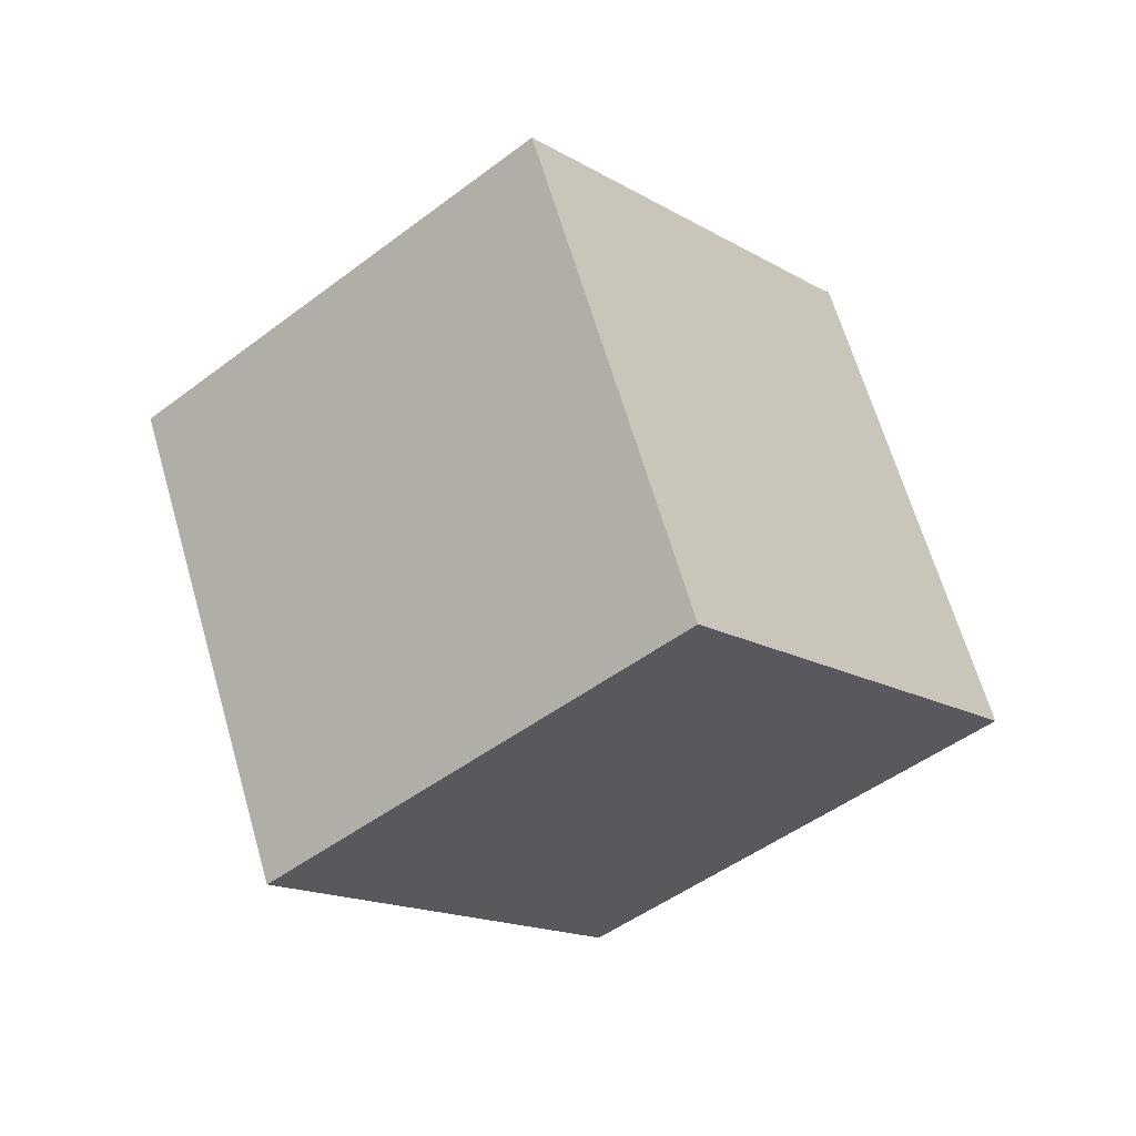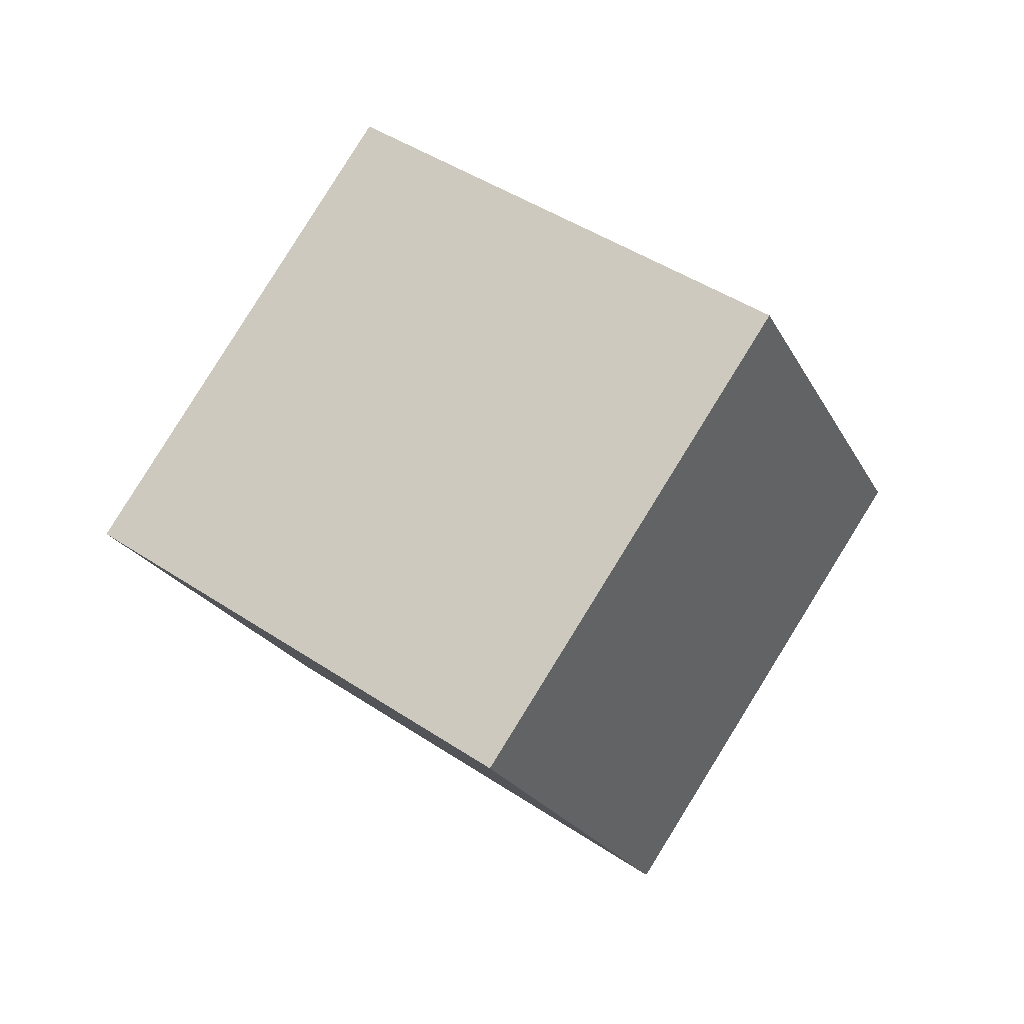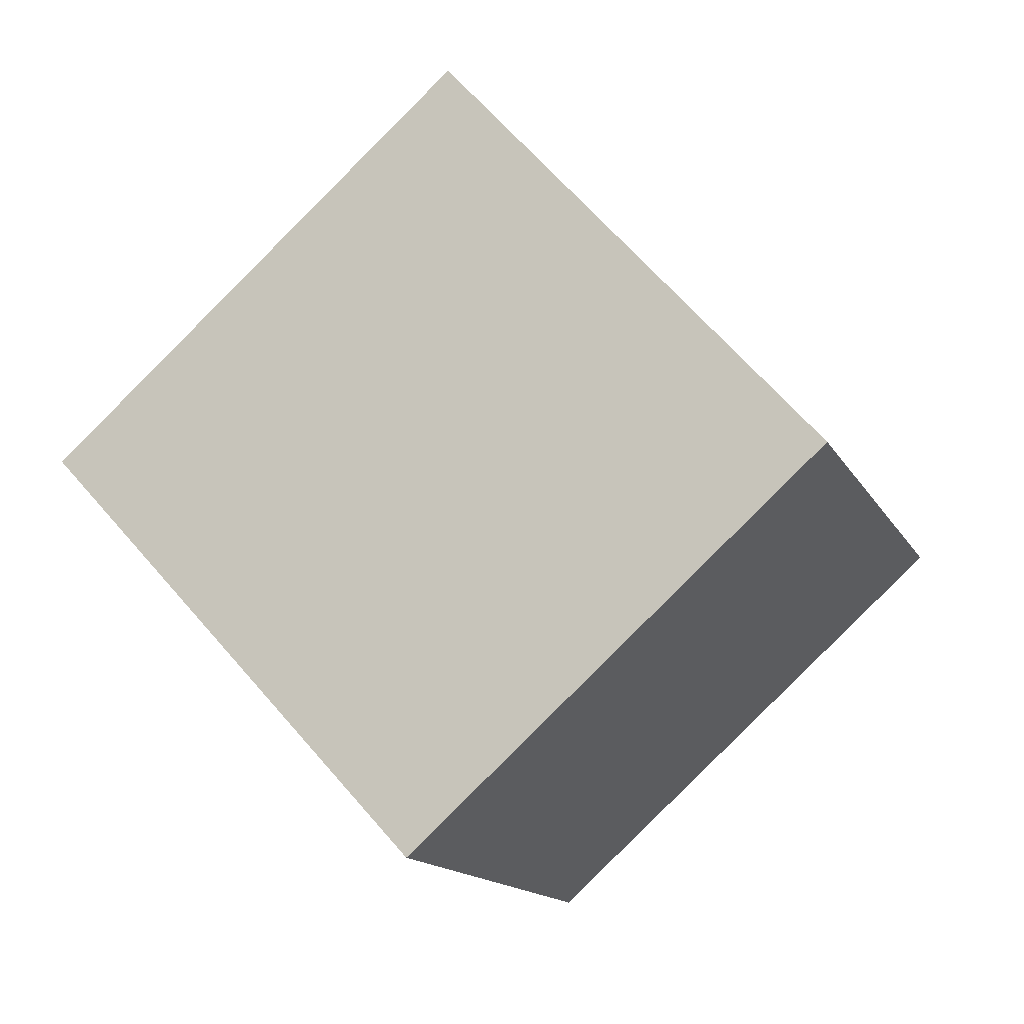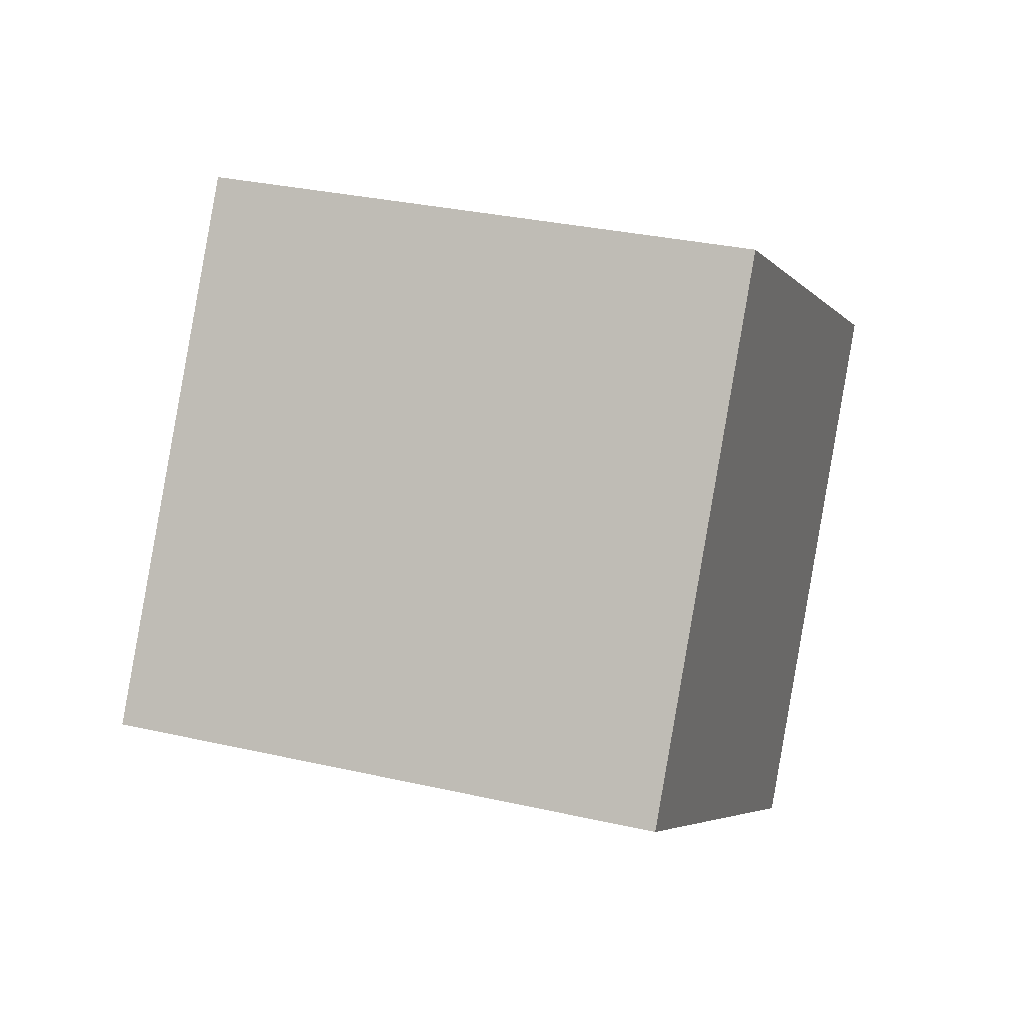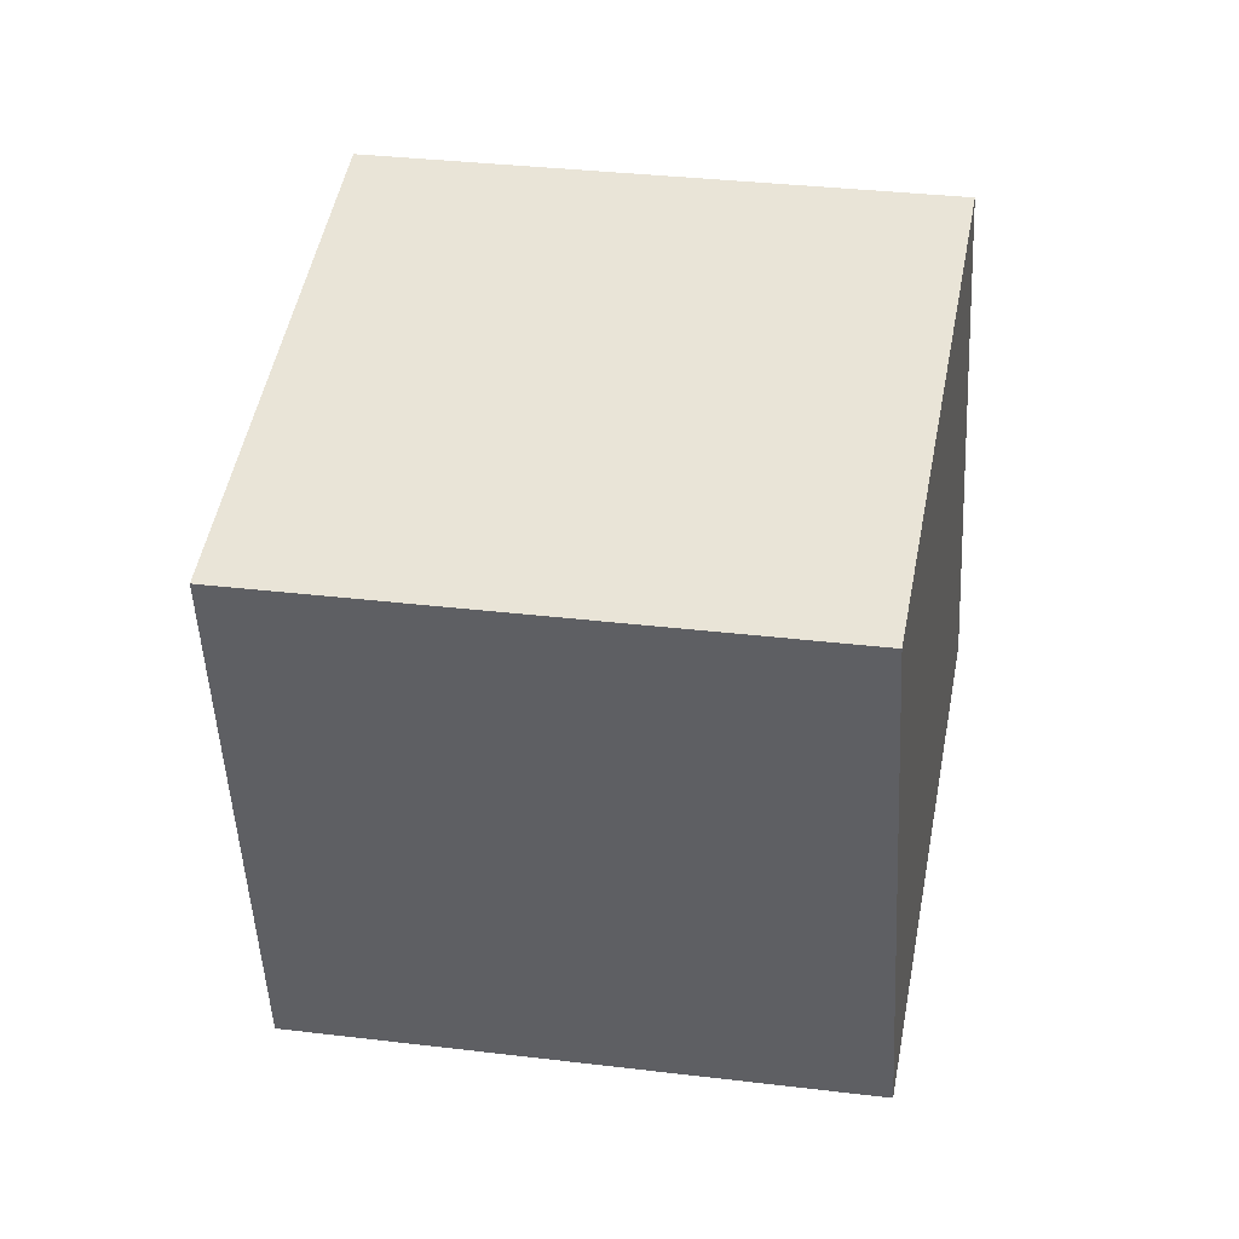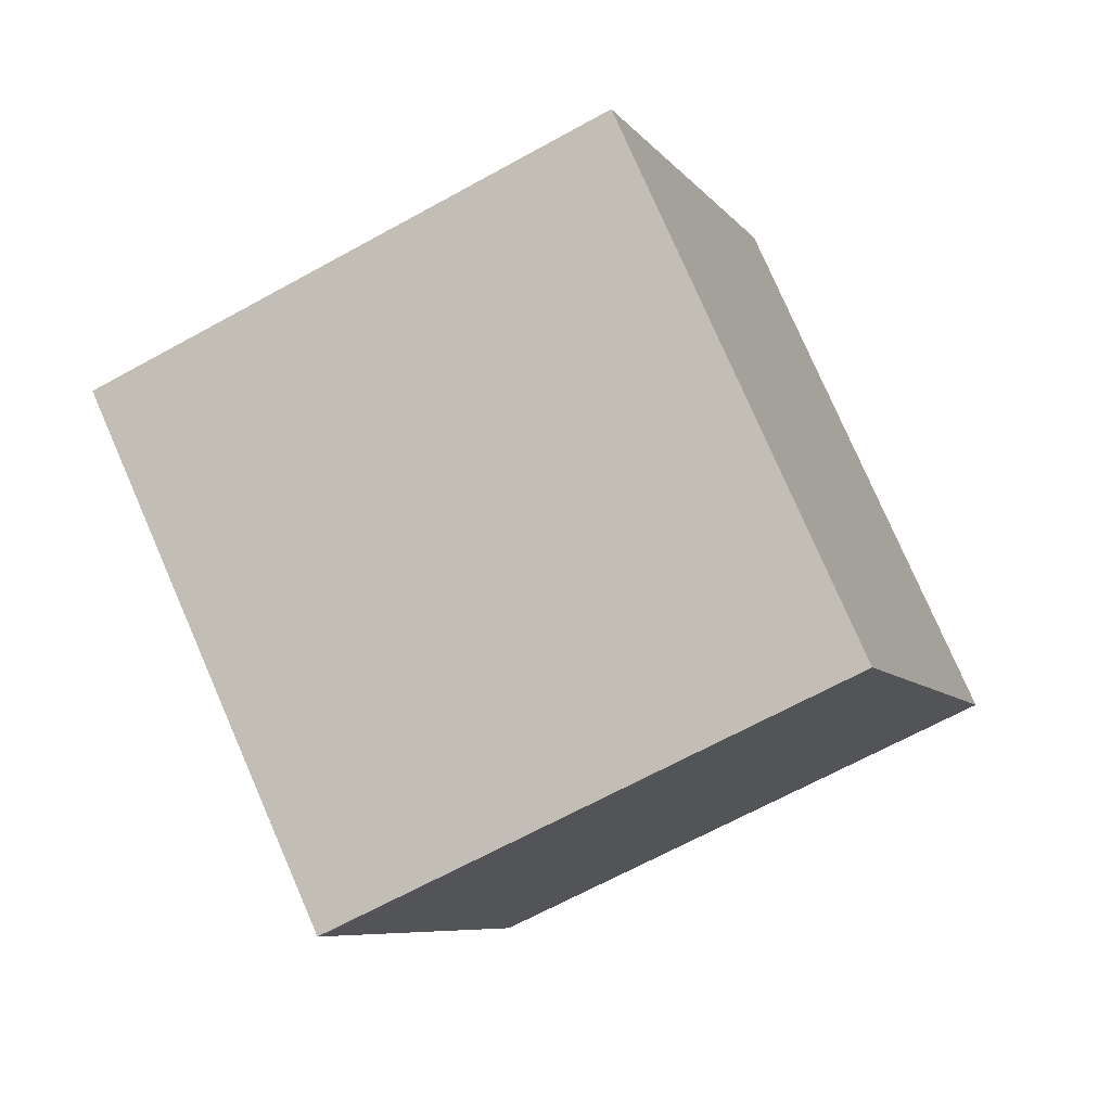
<metadata>
{"format":"obj","ext":"obj","renderer":"f3d","projection":"perspective","resolution":1024,"background":"white","views":[{"elev":37.0,"azim":78.3,"up":"+Z"},{"elev":-46.9,"azim":117.7,"up":"+Z"},{"elev":-7.0,"azim":132.3,"up":"+Y"},{"elev":44.7,"azim":43.9,"up":"+Y"},{"elev":-1.5,"azim":-146.1,"up":"+Y"},{"elev":-52.6,"azim":54.2,"up":"+Y"}]}
</metadata>
<code>
v 0.7861 -0.7089 2.573
v 0.7788 -0.6951 2.561
v 0.7969 -0.6932 2.552
v 0.8042 -0.707 2.565
v 0.8015 -0.6788 2.565
v 0.7835 -0.6807 2.574
v 0.7908 -0.6945 2.586
v 0.8088 -0.6927 2.578
v 0.7969 -0.6932 2.552
v 0.8015 -0.6788 2.565
v 0.8088 -0.6927 2.578
v 0.8042 -0.707 2.565
v 0.7908 -0.6945 2.586
v 0.7835 -0.6807 2.574
v 0.7788 -0.6951 2.561
v 0.7861 -0.7089 2.573
v 0.8088 -0.6927 2.578
v 0.7908 -0.6945 2.586
v 0.7861 -0.7089 2.573
v 0.8042 -0.707 2.565
v 0.7788 -0.6951 2.561
v 0.7835 -0.6807 2.574
v 0.8015 -0.6788 2.565
v 0.7969 -0.6932 2.552
f 1 2 3
f 1 3 4
f 5 6 7
f 5 7 8
f 9 10 11
f 9 11 12
f 13 14 15
f 13 15 16
f 17 18 19
f 17 19 20
f 21 22 23
f 21 23 24

</code>
